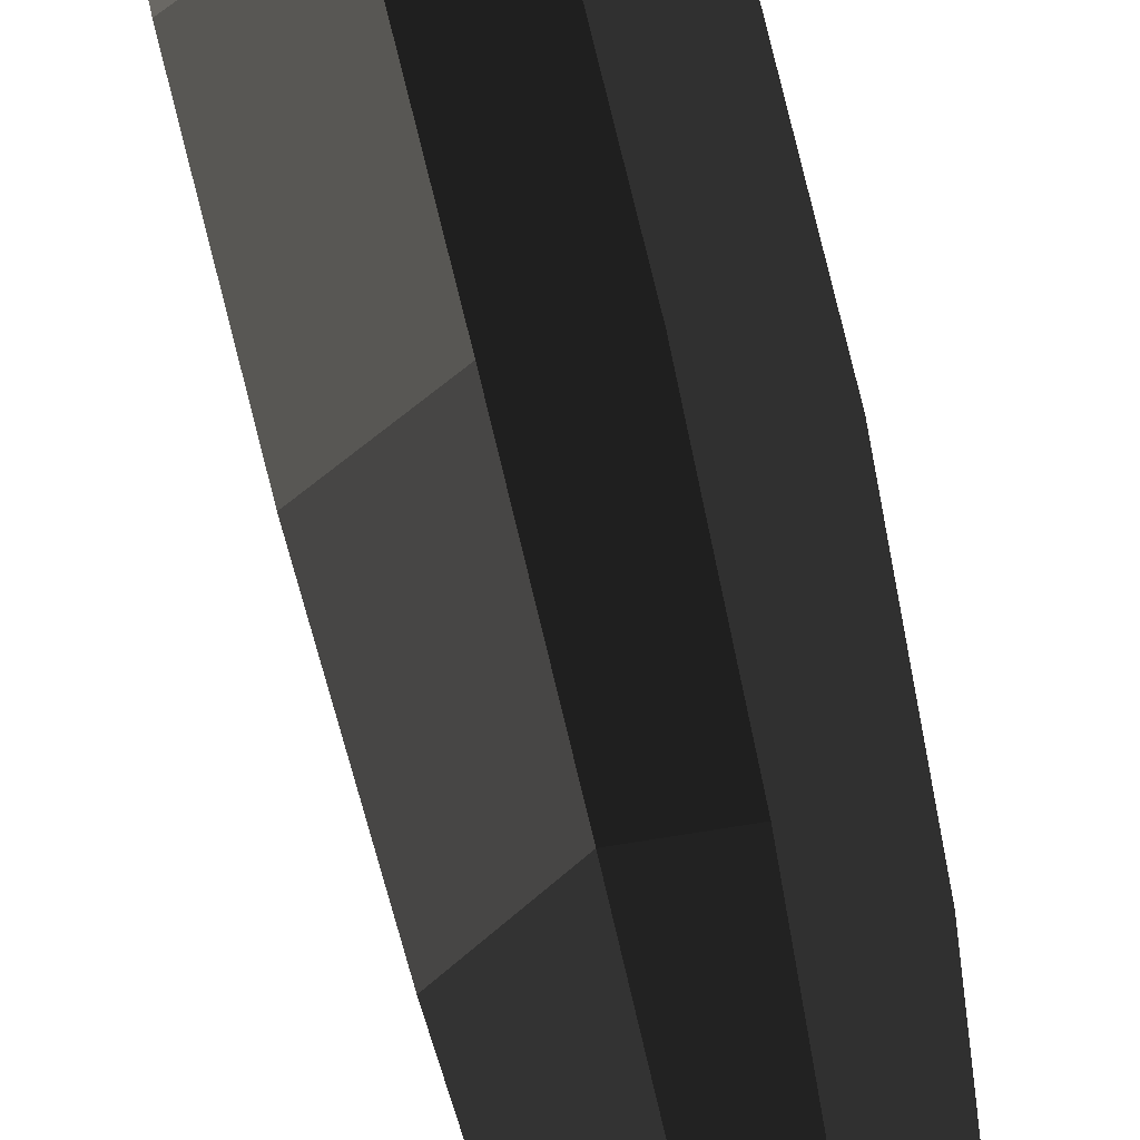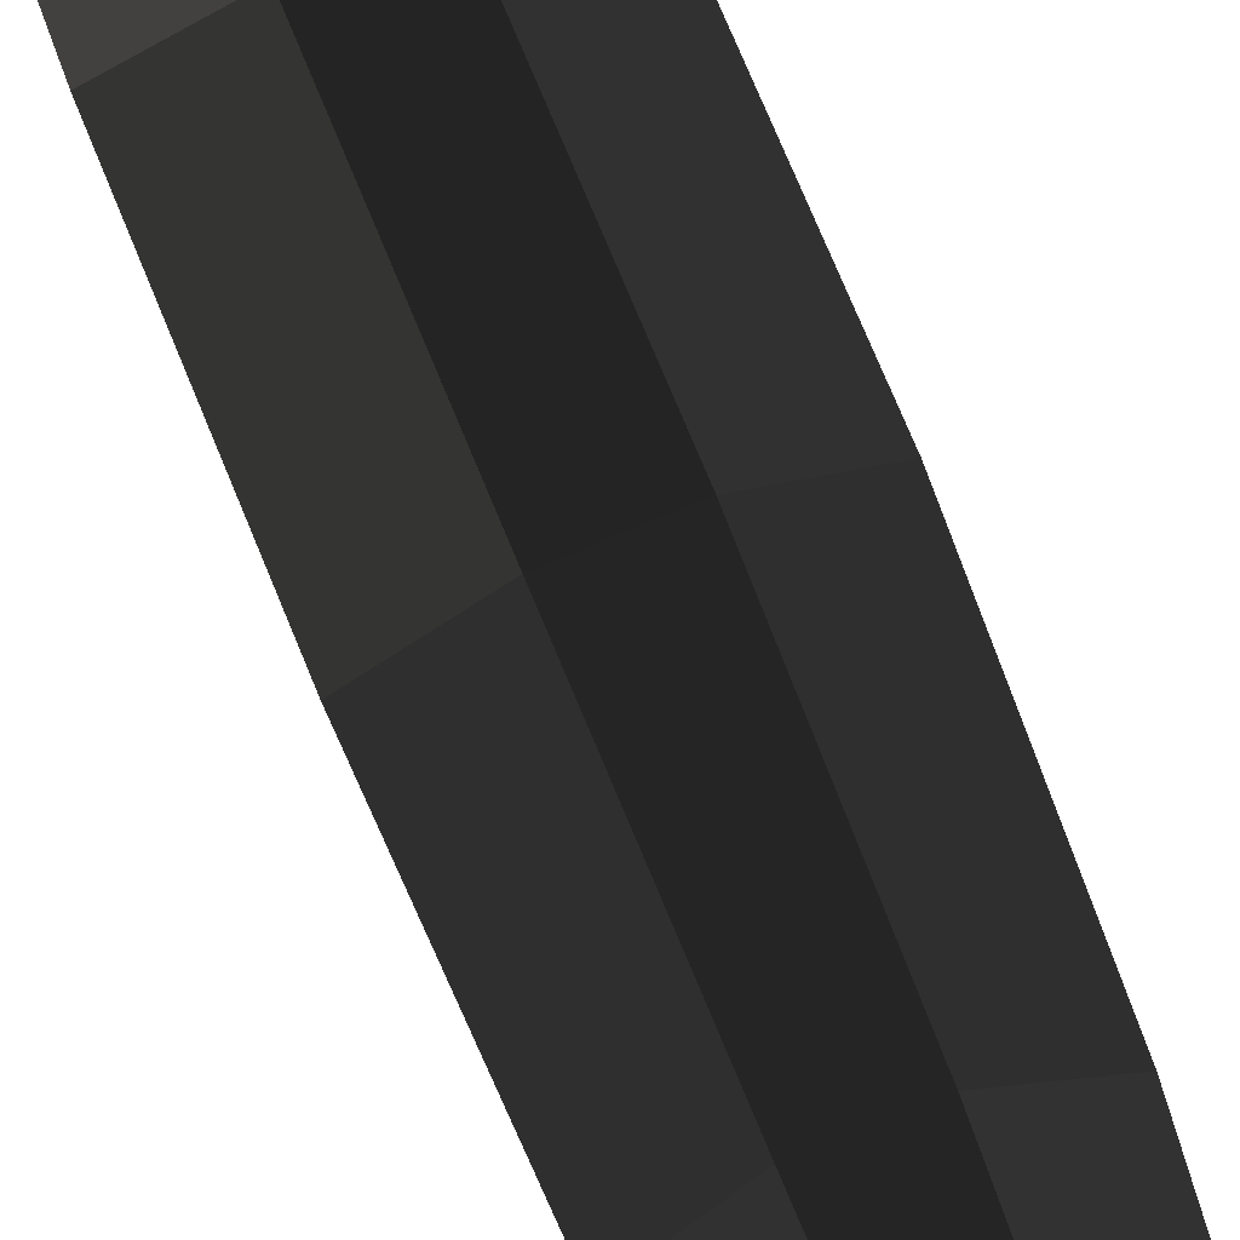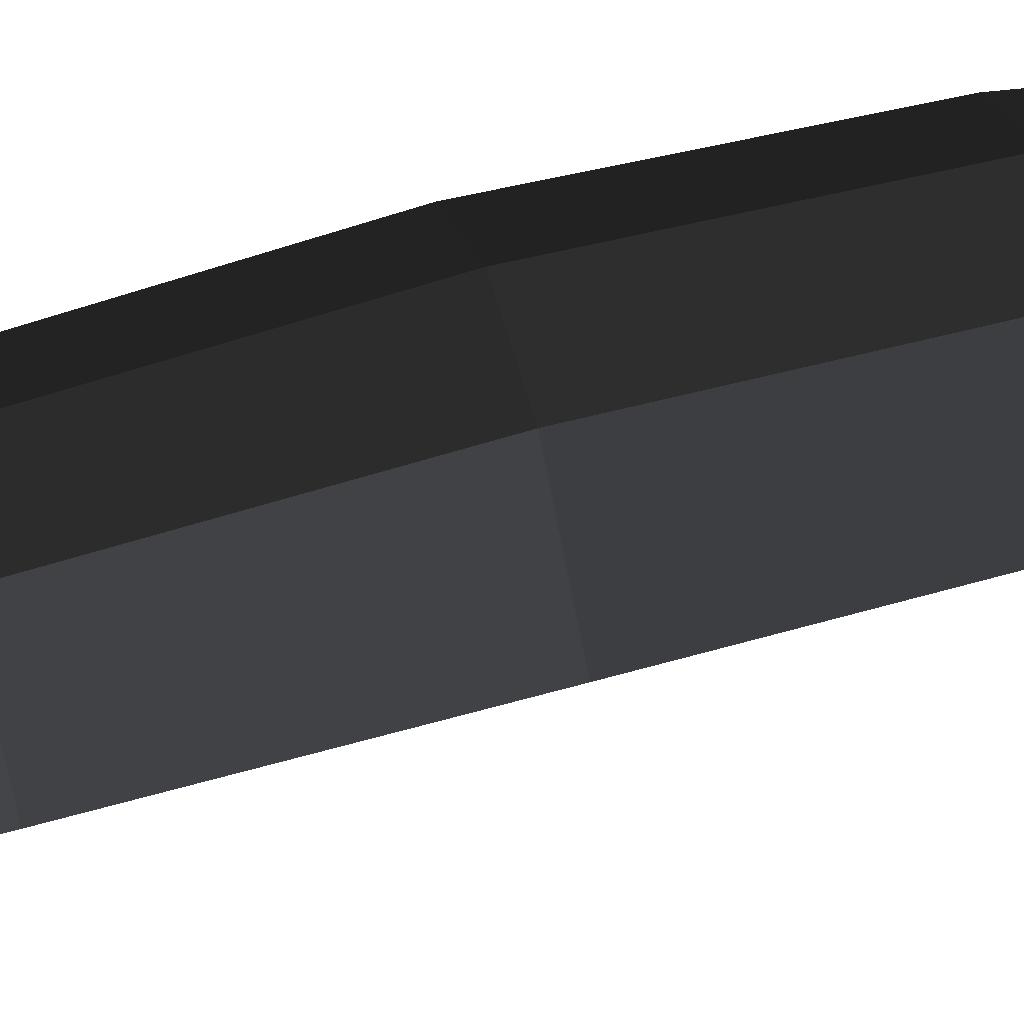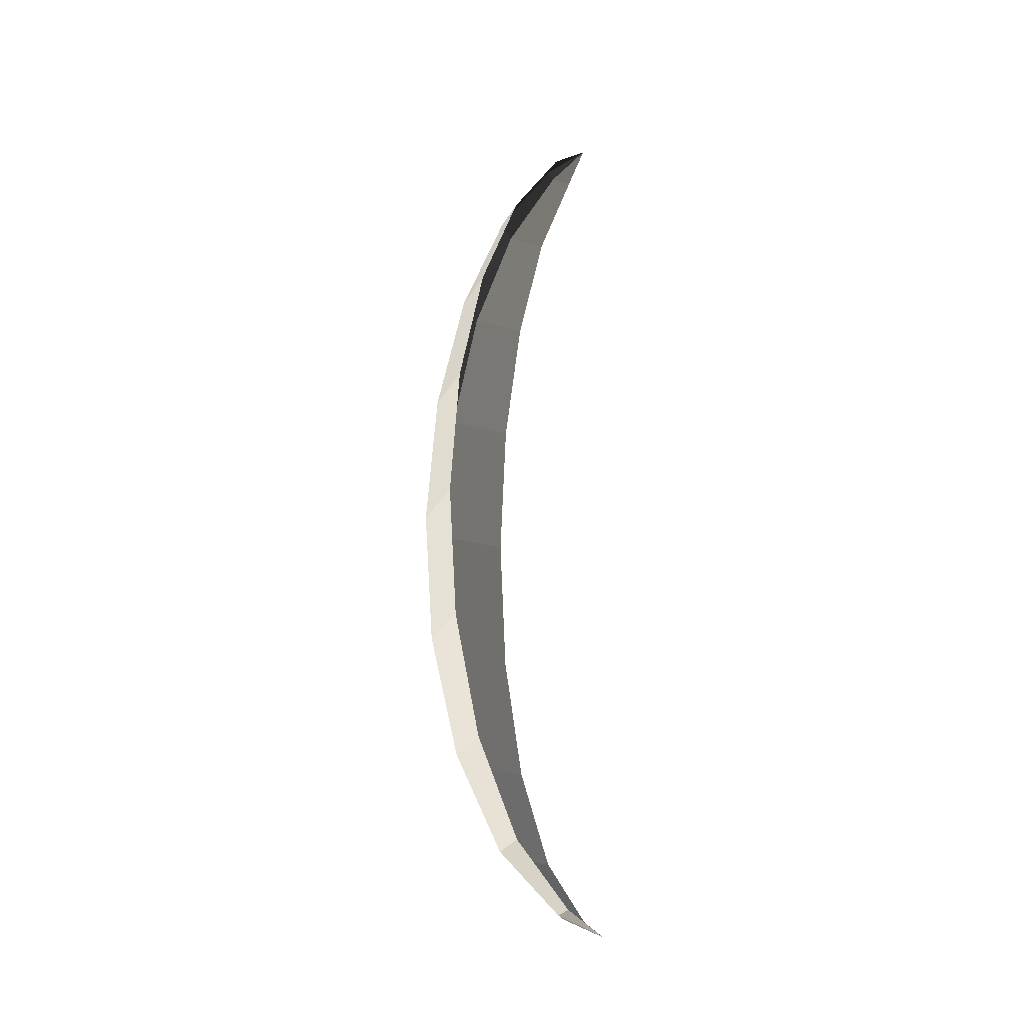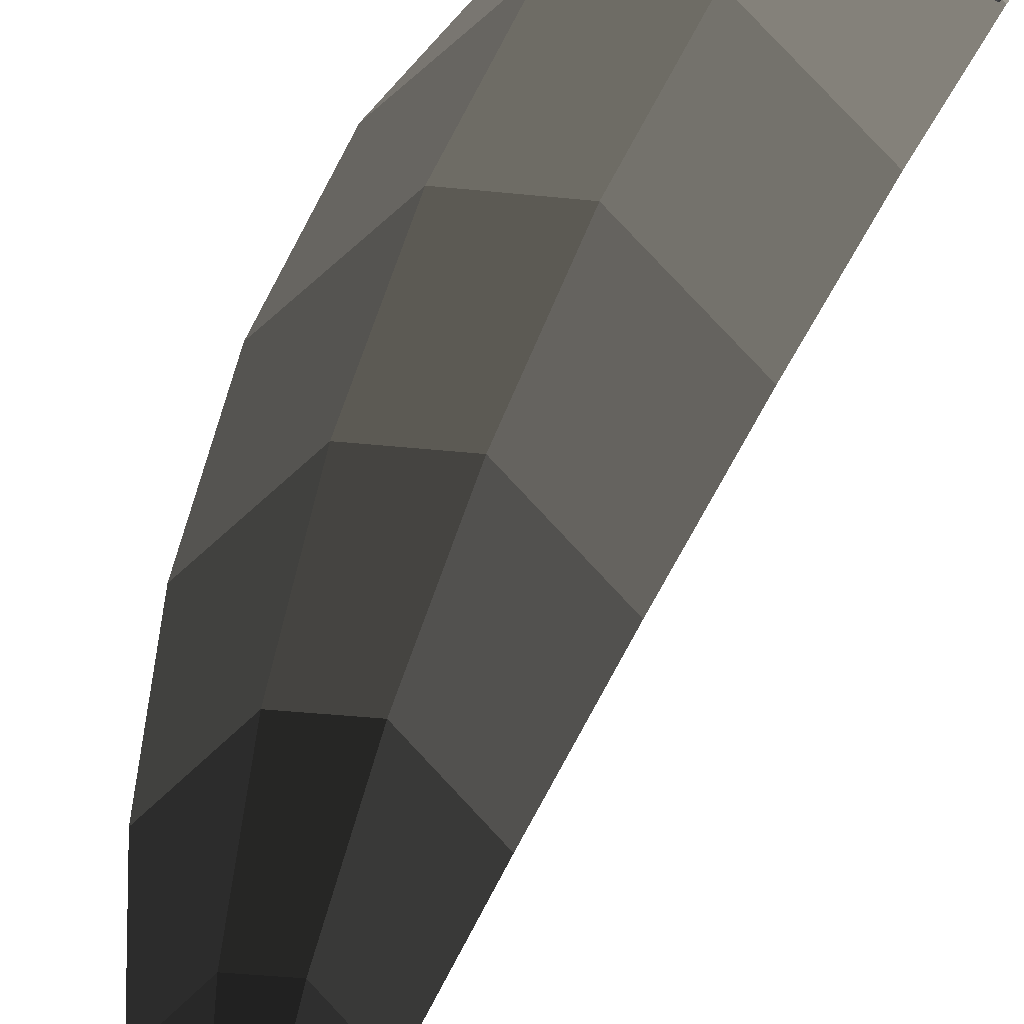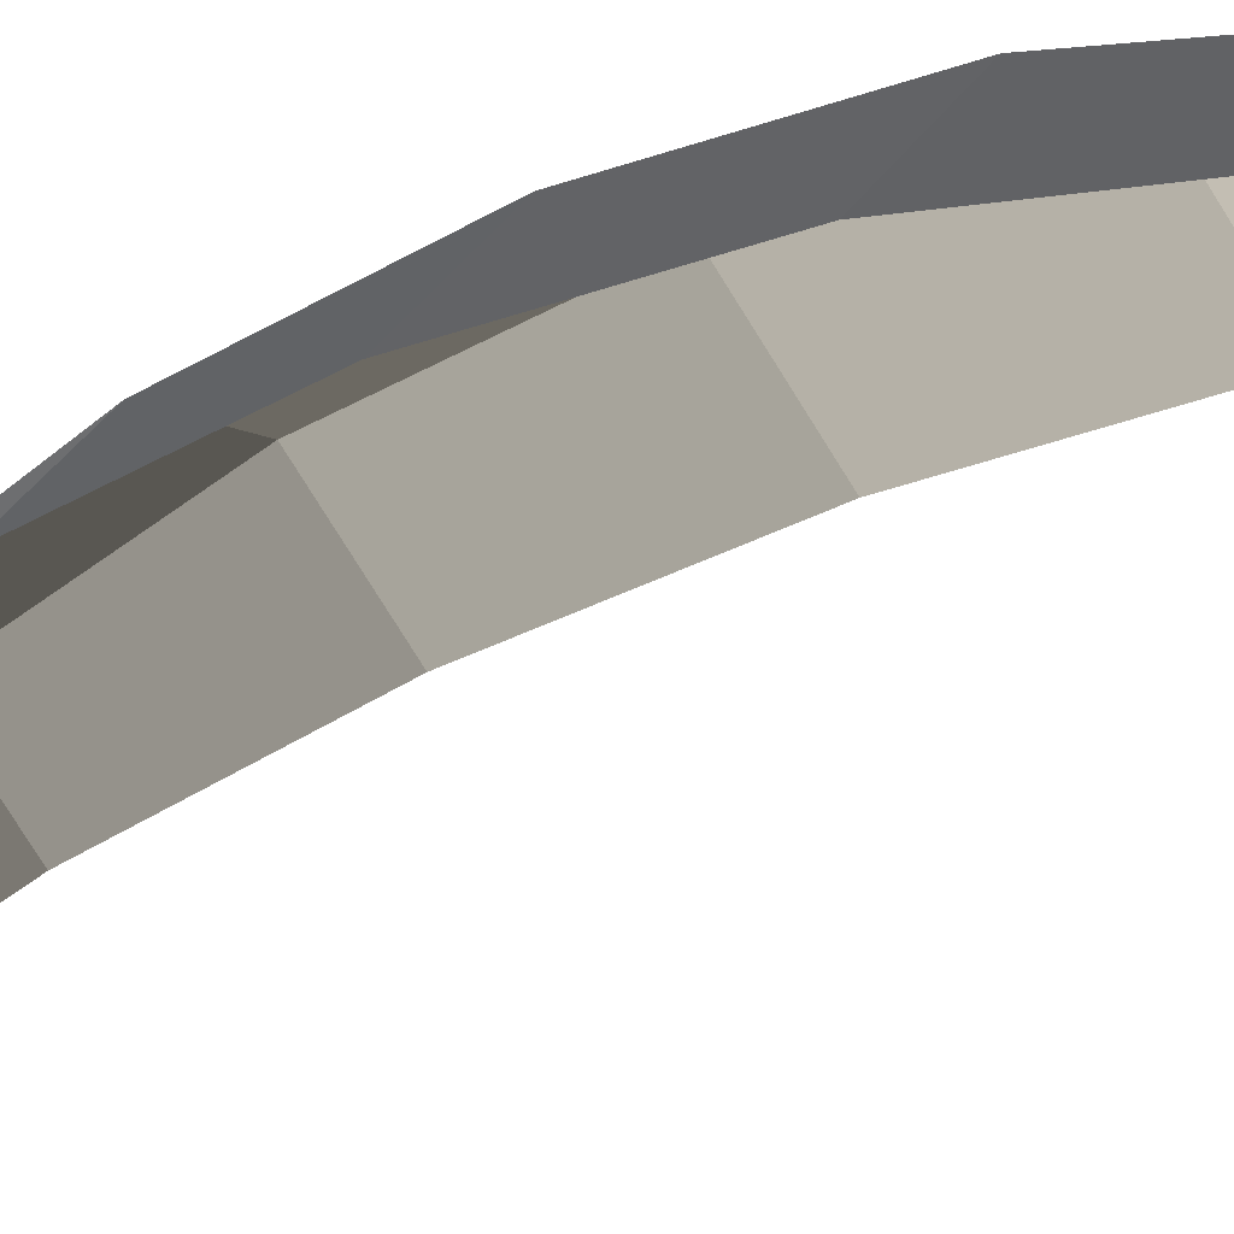
<metadata>
{"format":"obj","ext":"obj","renderer":"f3d","projection":"perspective","resolution":1024,"background":"white","views":[{"elev":-53.5,"azim":-168.8,"up":"+Z"},{"elev":-77.9,"azim":22.5,"up":"+Z"},{"elev":63.6,"azim":74.1,"up":"+Z"},{"elev":-28.9,"azim":112.0,"up":"+Y"},{"elev":-23.4,"azim":168.4,"up":"+Z"},{"elev":-17.2,"azim":-40.8,"up":"+Z"}]}
</metadata>
<code>
v 0.0196 1.214 0.7933
v 0.0595 1.214 0.7518
v -0 1.277 0.6809
v -0 1.277 0.6809
v -0.0196 1.214 0.7933
v -0.0196 1.214 0.7933
v -0.0592 1.214 0.7523
v -0.0592 1.214 0.7523
v -0.0374 1.033 0.9479
v -0.1126 1.033 0.8699
v -0.0514 0.7504 1.071
v -0.155 0.7504 0.9632
v -0.0605 0.3945 1.149
v -0.1822 0.3945 1.023
v -0.0635 0 1.176
v -0.1916 0 1.044
v -0.0605 -0.3945 1.149
v -0.1822 -0.3945 1.023
v -0.0514 -0.7504 1.071
v -0.155 -0.7504 0.9632
v -0.0374 -1.033 0.9479
v -0.1126 -1.033 0.8699
v -0.0196 -1.214 0.7933
v -0.0592 -1.214 0.7523
v -0 -1.277 0.6809
v -0 -1.277 0.6809
v 0.0196 -1.214 0.7933
v 0.0196 -1.214 0.7933
v 0.0595 -1.214 0.7518
v 0.0595 -1.214 0.7518
v 0.0374 -1.033 0.9479
v 0.1131 -1.033 0.869
v -0.0196 -1.214 0.7933
v -0.0374 -1.033 0.9479
v -0.0514 -0.7504 1.071
v 0.0514 -0.7504 1.071
v 0.1557 -0.7504 0.9619
v 0.1131 -1.033 0.869
v 0.0605 -0.3945 1.149
v 0.183 -0.3945 1.022
v -0.0514 -0.7504 1.071
v -0.0605 -0.3945 1.149
v -0.0635 0 1.176
v 0.0635 0 1.176
v 0.1924 0 1.042
v 0.183 -0.3945 1.022
v 0.0605 0.3945 1.149
v 0.183 0.3945 1.022
v -0.0635 0 1.176
v -0.0605 0.3945 1.149
v -0.0514 0.7504 1.071
v 0.0514 0.7504 1.071
v 0.1557 0.7504 0.9619
v 0.183 0.3945 1.022
v 0.0374 1.033 0.9479
v 0.1131 1.033 0.869
v 0.0196 1.214 0.7933
v 0.0595 1.214 0.7518
v -0.0374 1.033 0.9479
v -0.0196 1.214 0.7933
v 0.0514 0.7504 1.071
v -0.0514 0.7504 1.071
g Group_001
f 1 2 3
f 1 3 5
f 5 3 7
f 5 7 10 9
f 9 10 12 11
f 11 12 14 13
f 13 14 16 15
f 15 16 18 17
f 17 18 20 19
f 19 20 22 21
f 21 22 24 23
f 23 24 25
f 23 25 27
f 27 25 29
f 27 29 32 31
f 27 31 34 33
f 34 31 36 35
f 36 31 38 37
f 36 37 40 39
f 36 39 42 41
f 42 39 44 43
f 44 39 46 45
f 44 45 48 47
f 44 47 50 49
f 50 47 52 51
f 52 47 54 53
f 52 53 56 55
f 55 56 58 57
f 55 57 60 59
f 55 59 62 61

</code>
